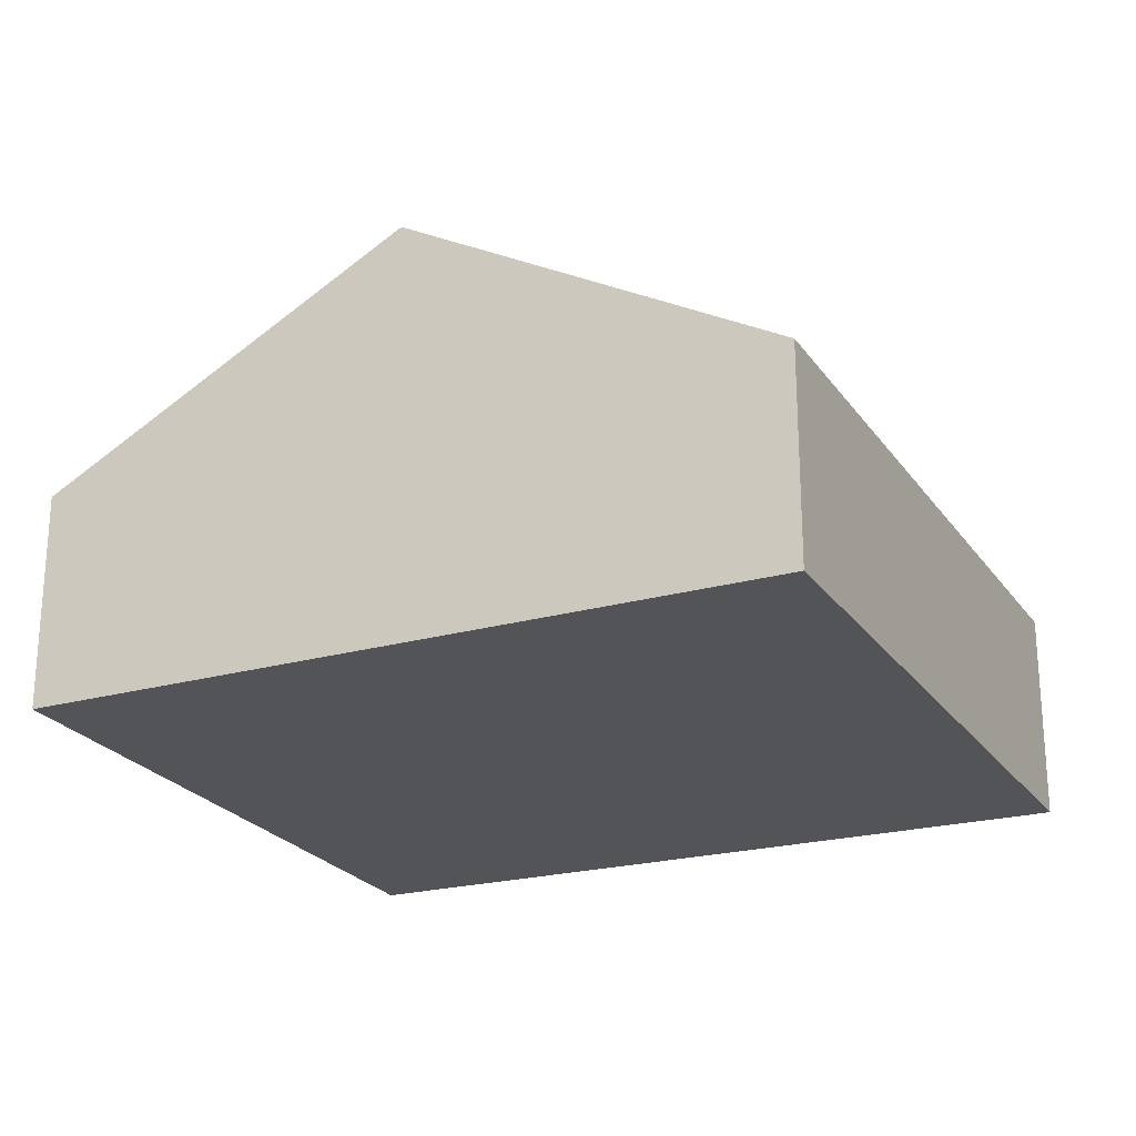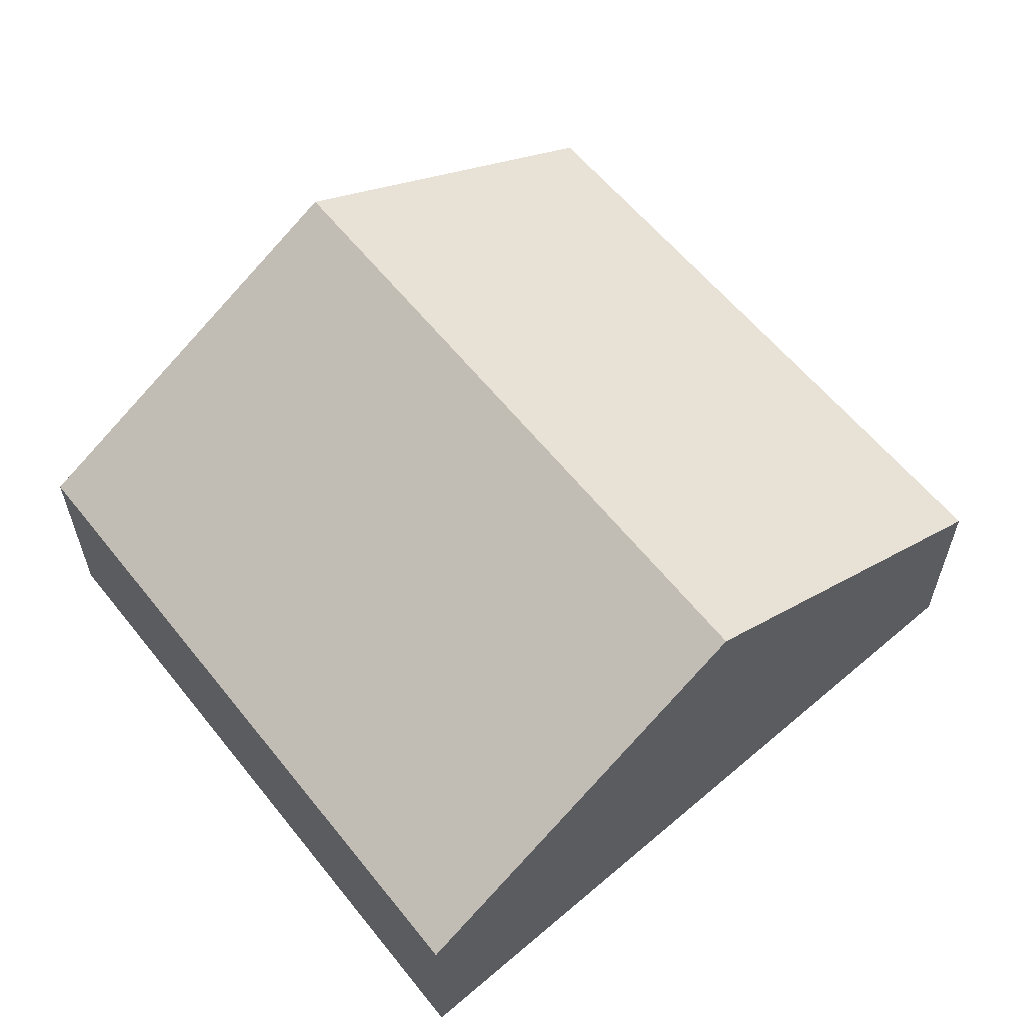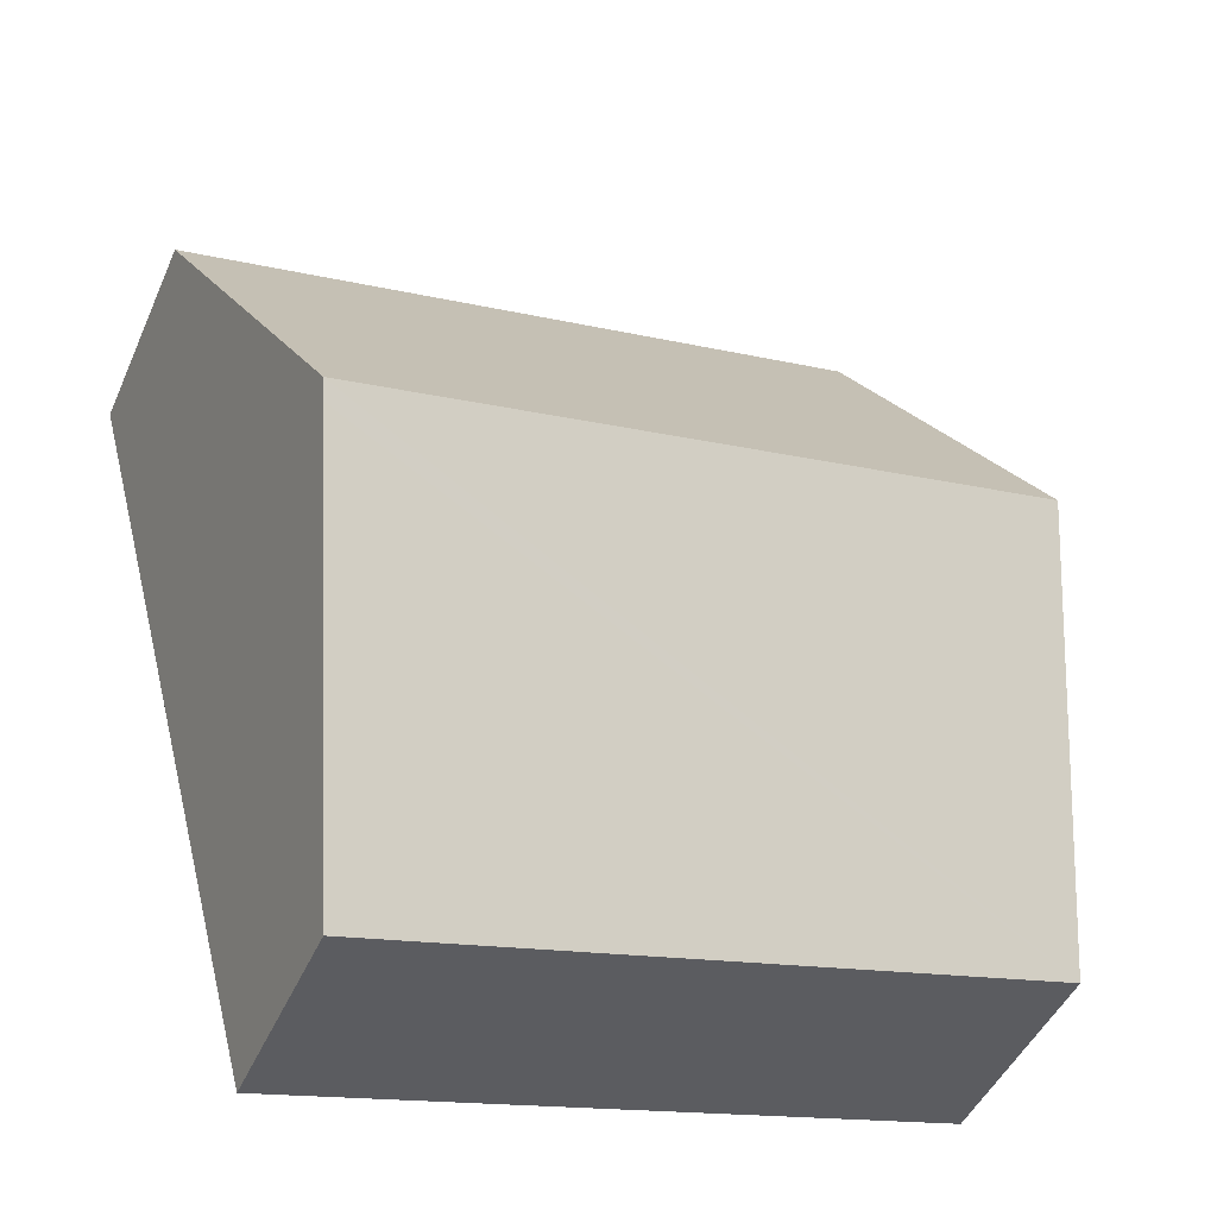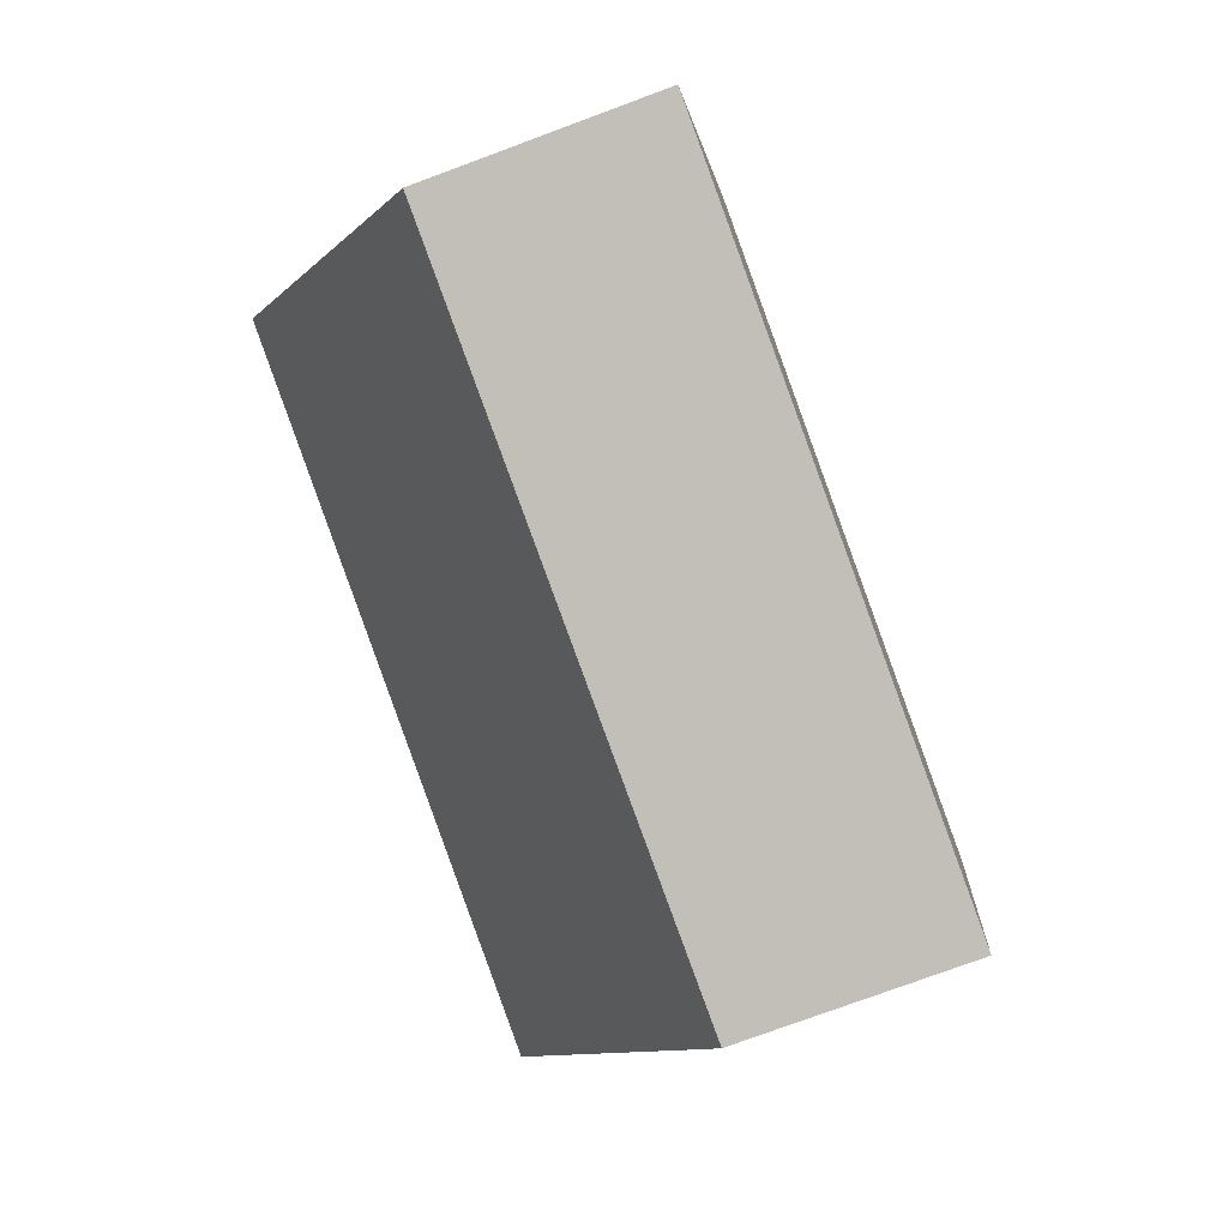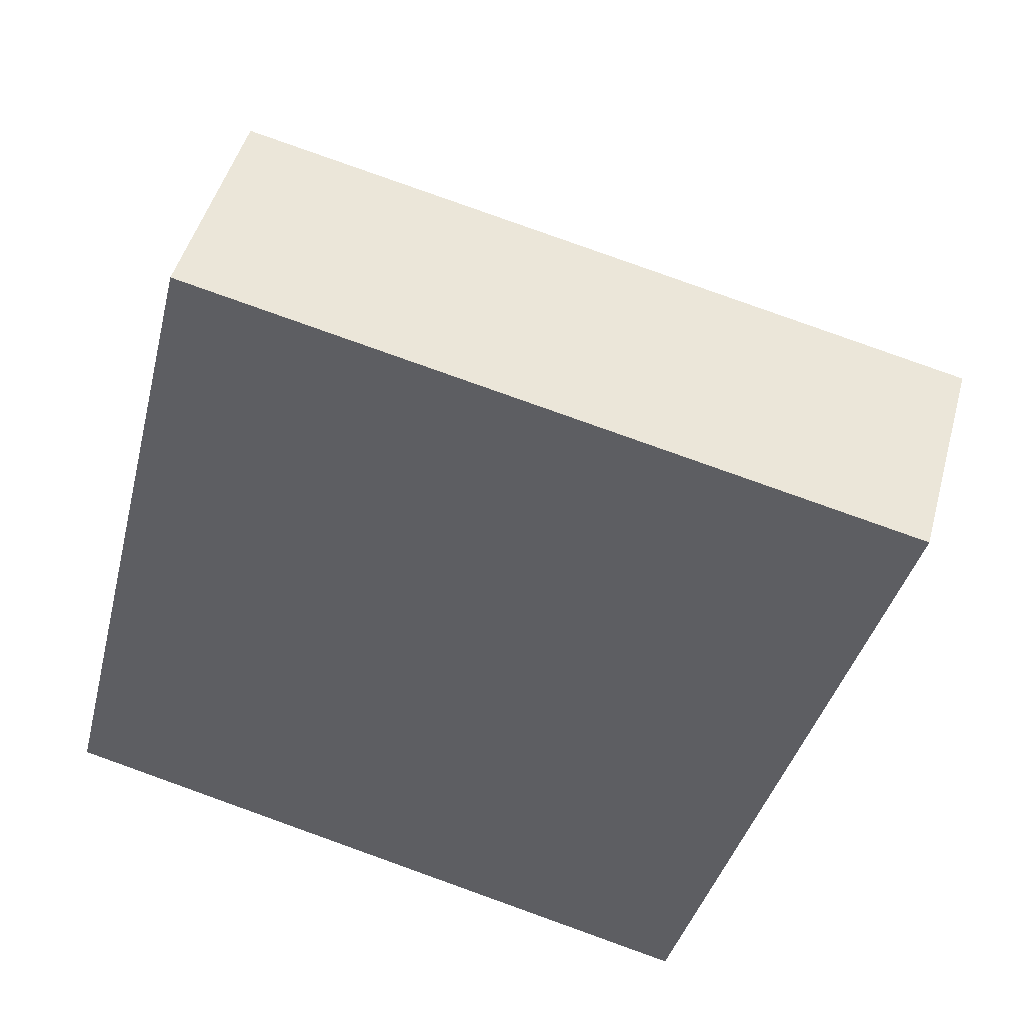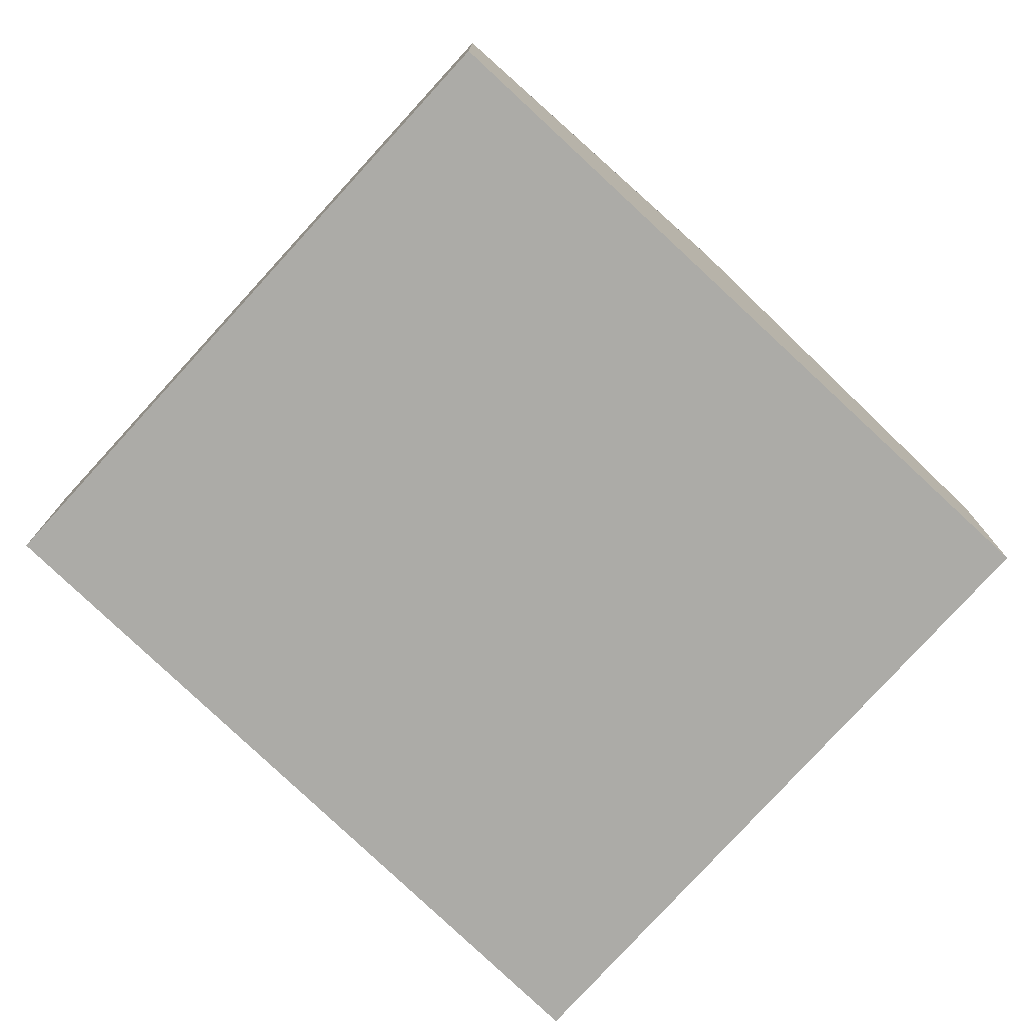
<metadata>
{"format":"obj","ext":"obj","renderer":"f3d","projection":"perspective","resolution":1024,"background":"white","views":[{"elev":-23.6,"azim":-51.3,"up":"+Y"},{"elev":60.5,"azim":64.0,"up":"+Y"},{"elev":-46.1,"azim":157.1,"up":"+Z"},{"elev":-75.4,"azim":-69.6,"up":"+Z"},{"elev":46.8,"azim":14.9,"up":"+Z"},{"elev":-76.2,"azim":-119.2,"up":"+Y"}]}
</metadata>
<code>
v  0.958 4.561 3.952
v  8.979 3.068 4.997
v  8.265 4.561 2.343
v  9.342 2.309 6.346
v  1.959 2.309 7.972
v  1.697 2.857 6.998
v  1.934 2.309 7.977
v  0 2.351 1.44e-16
v  7.373 2.697 -0.972
v  7.177 2.287 -1.699
v  8.215 4.457 2.158
v  0 0 0
v  7.177 1.04e-16 -1.699
v  0.958 -2.42e-16 3.952
v  1.697 -4.285e-16 6.998
v  1.934 -4.884e-16 7.977
v  1.959 -4.881e-16 7.972
v  9.342 -3.886e-16 6.346
v  8.979 -3.06e-16 4.997
v  8.265 -1.435e-16 2.343
v  8.215 -1.321e-16 2.158
v  7.373 5.952e-17 -0.972
g defaultobject
f 1 2 3
f 2 1 4
f 4 1 5
f 5 1 6
f 5 6 7
f 8 9 10
f 9 8 11
f 11 8 3
f 3 8 1
f 10 12 8
f 12 10 13
f 12 1 8
f 1 12 14
f 1 14 6
f 6 14 15
f 6 15 7
f 7 15 16
f 16 5 7
f 5 16 17
f 17 4 5
f 4 17 18
f 18 2 4
f 2 18 3
f 3 18 19
f 3 19 20
f 3 20 11
f 11 20 9
f 9 20 21
f 9 21 22
f 9 22 10
f 10 22 13
f 15 17 16
f 17 15 18
f 18 15 14
f 18 14 12
f 18 12 13
f 18 13 19
f 19 13 21
f 19 21 20
f 21 13 22

</code>
